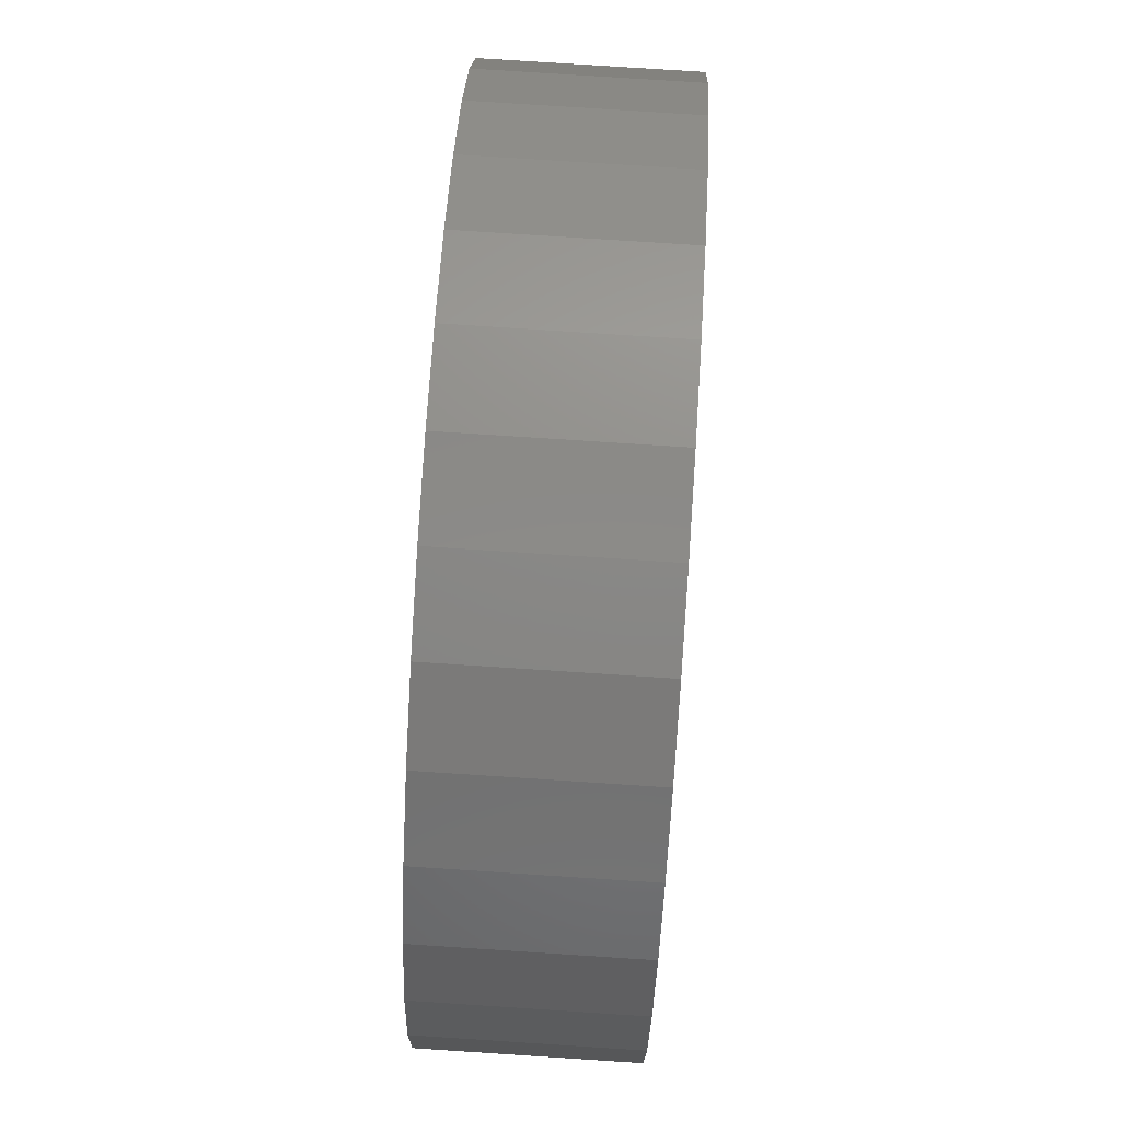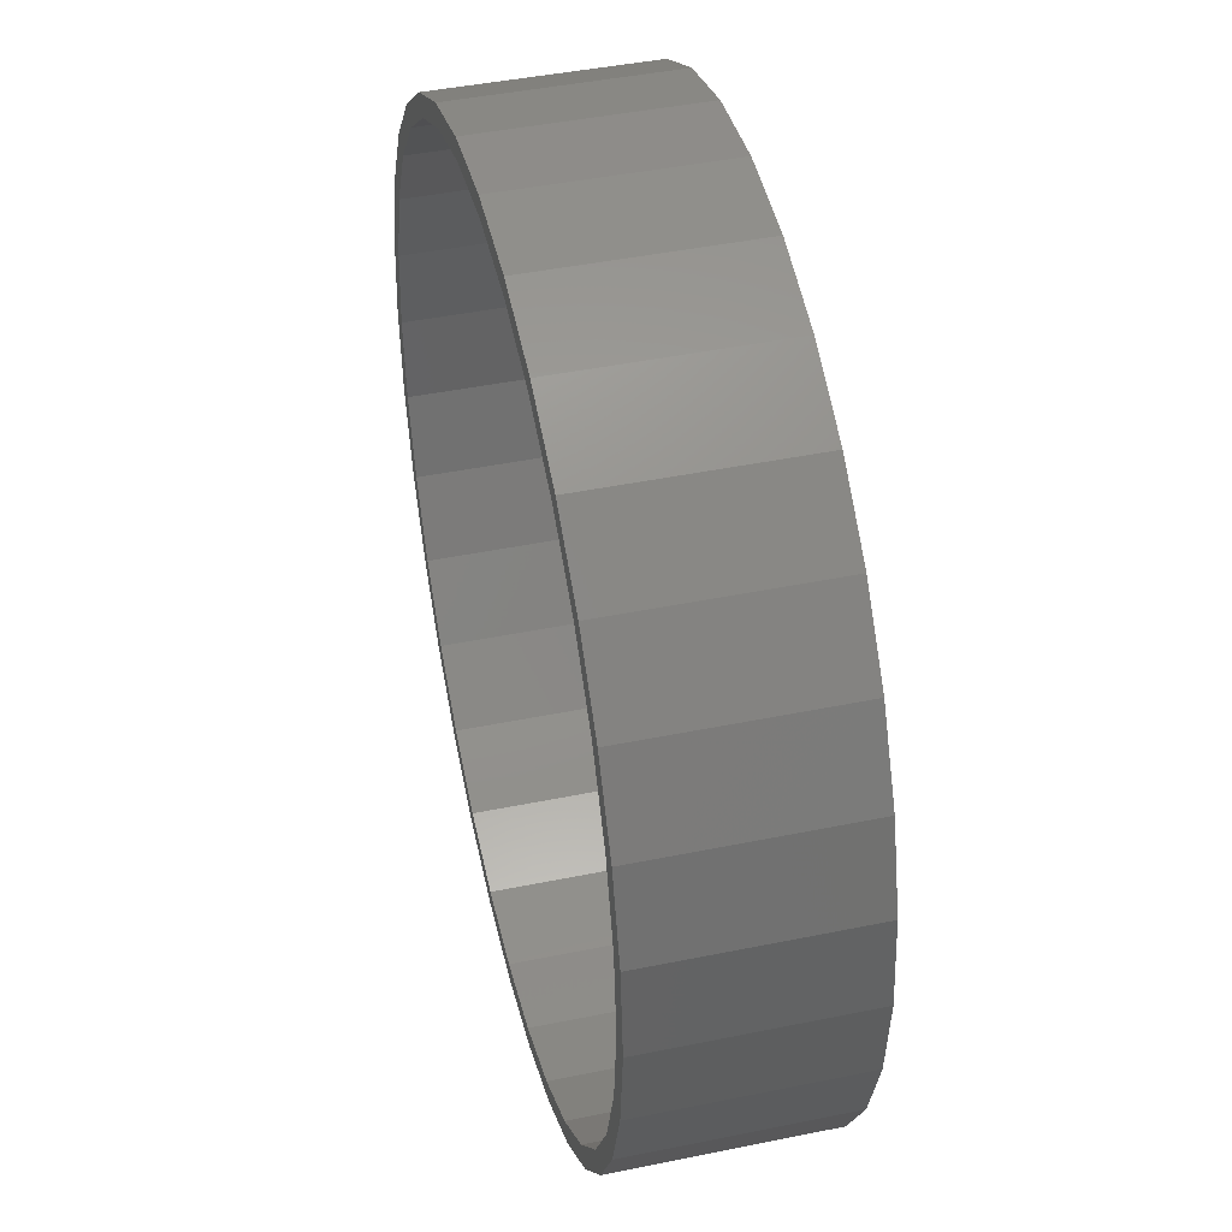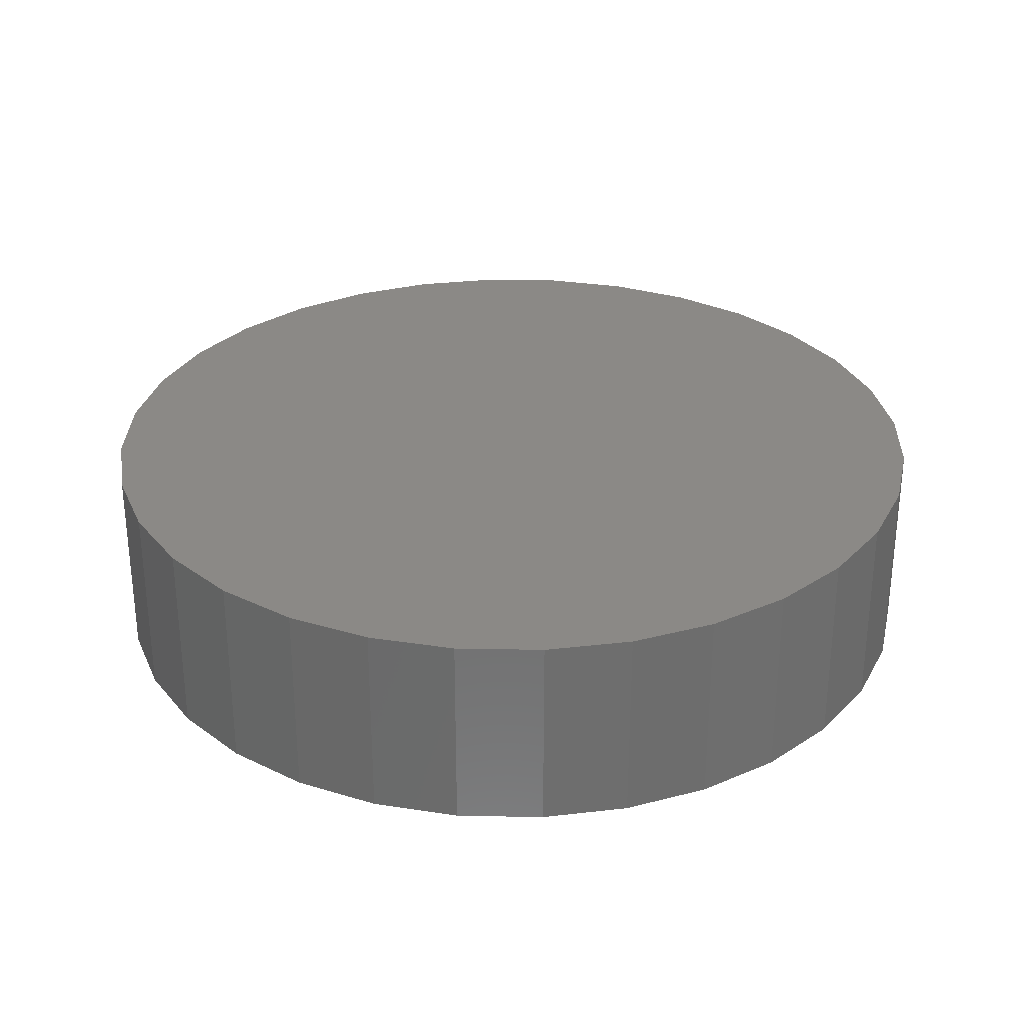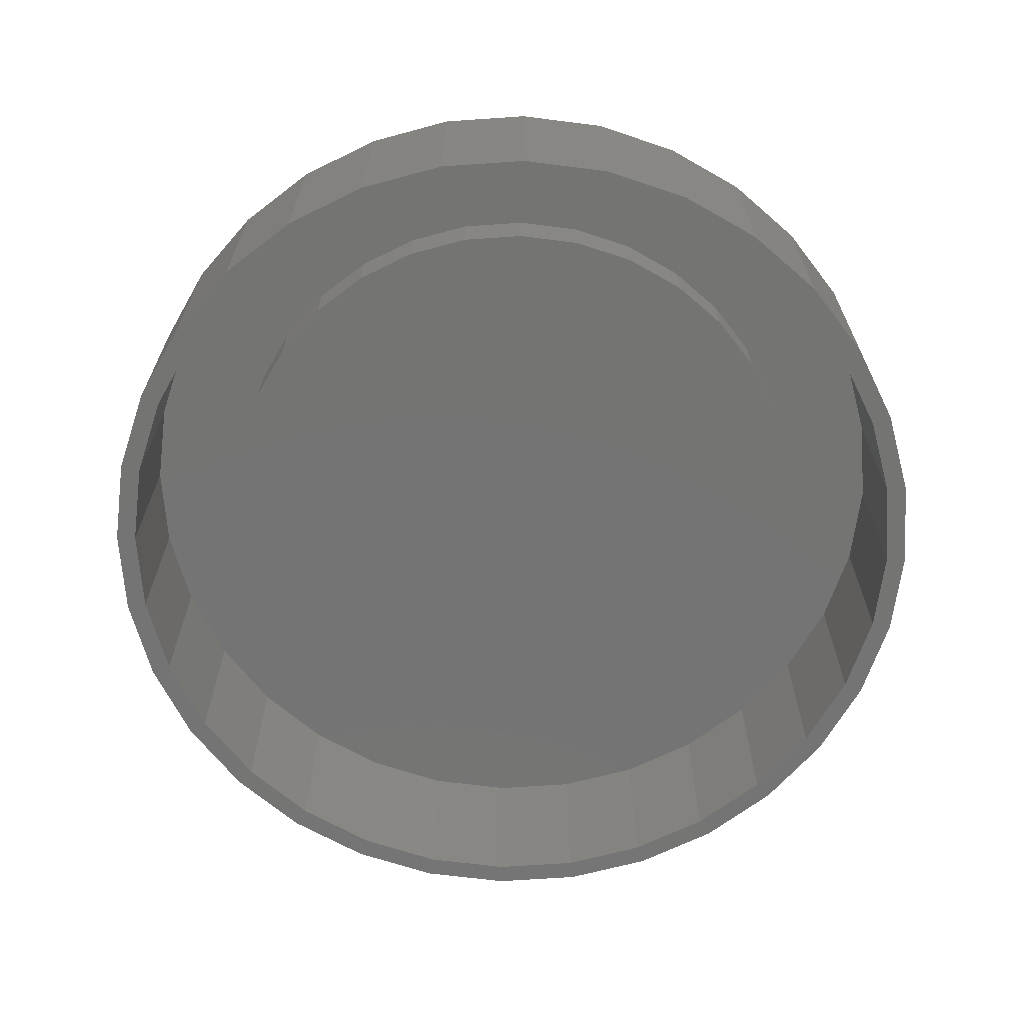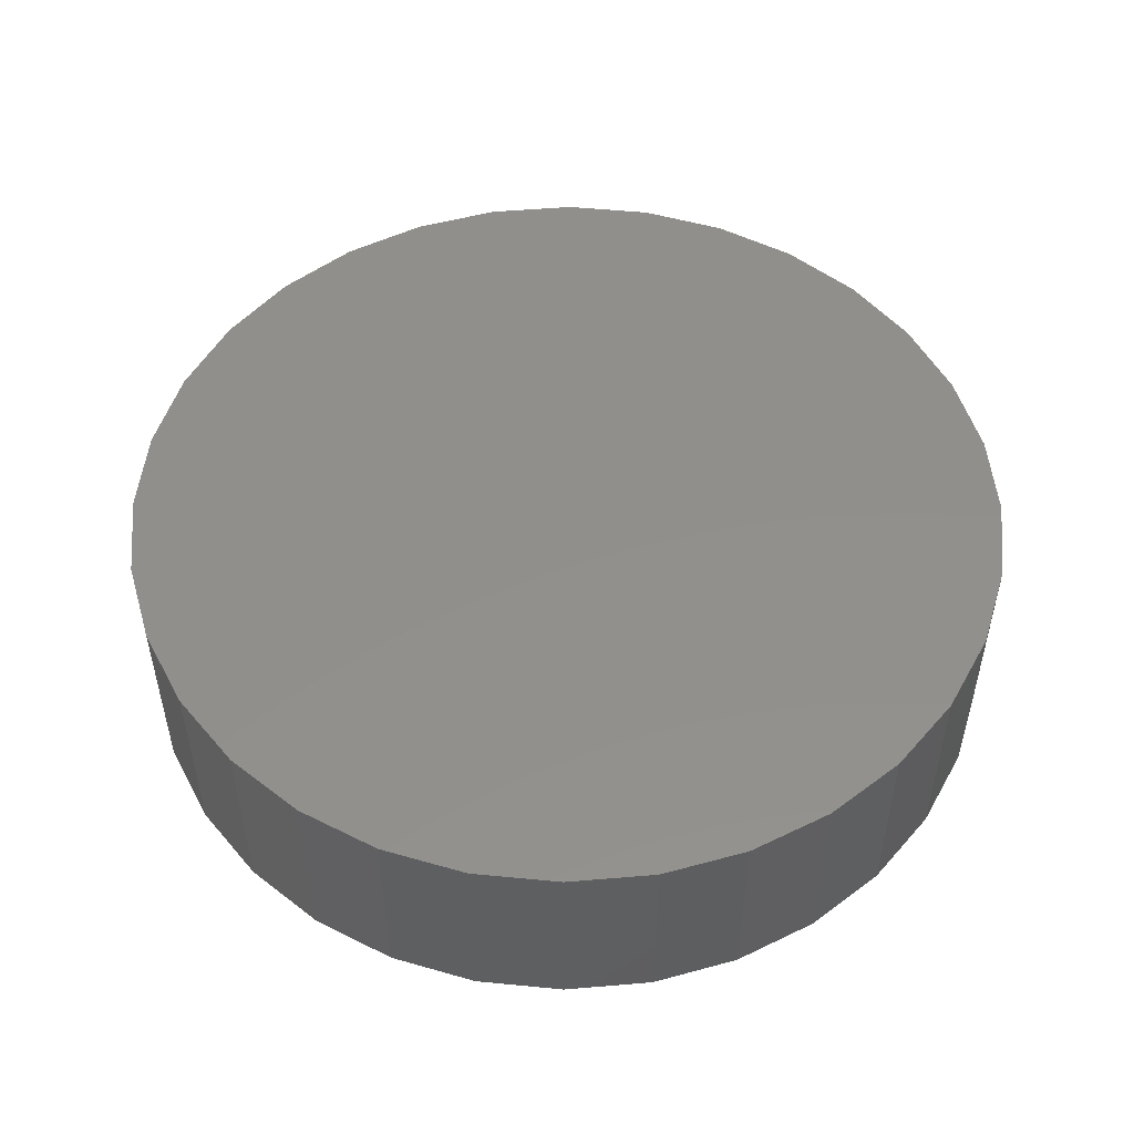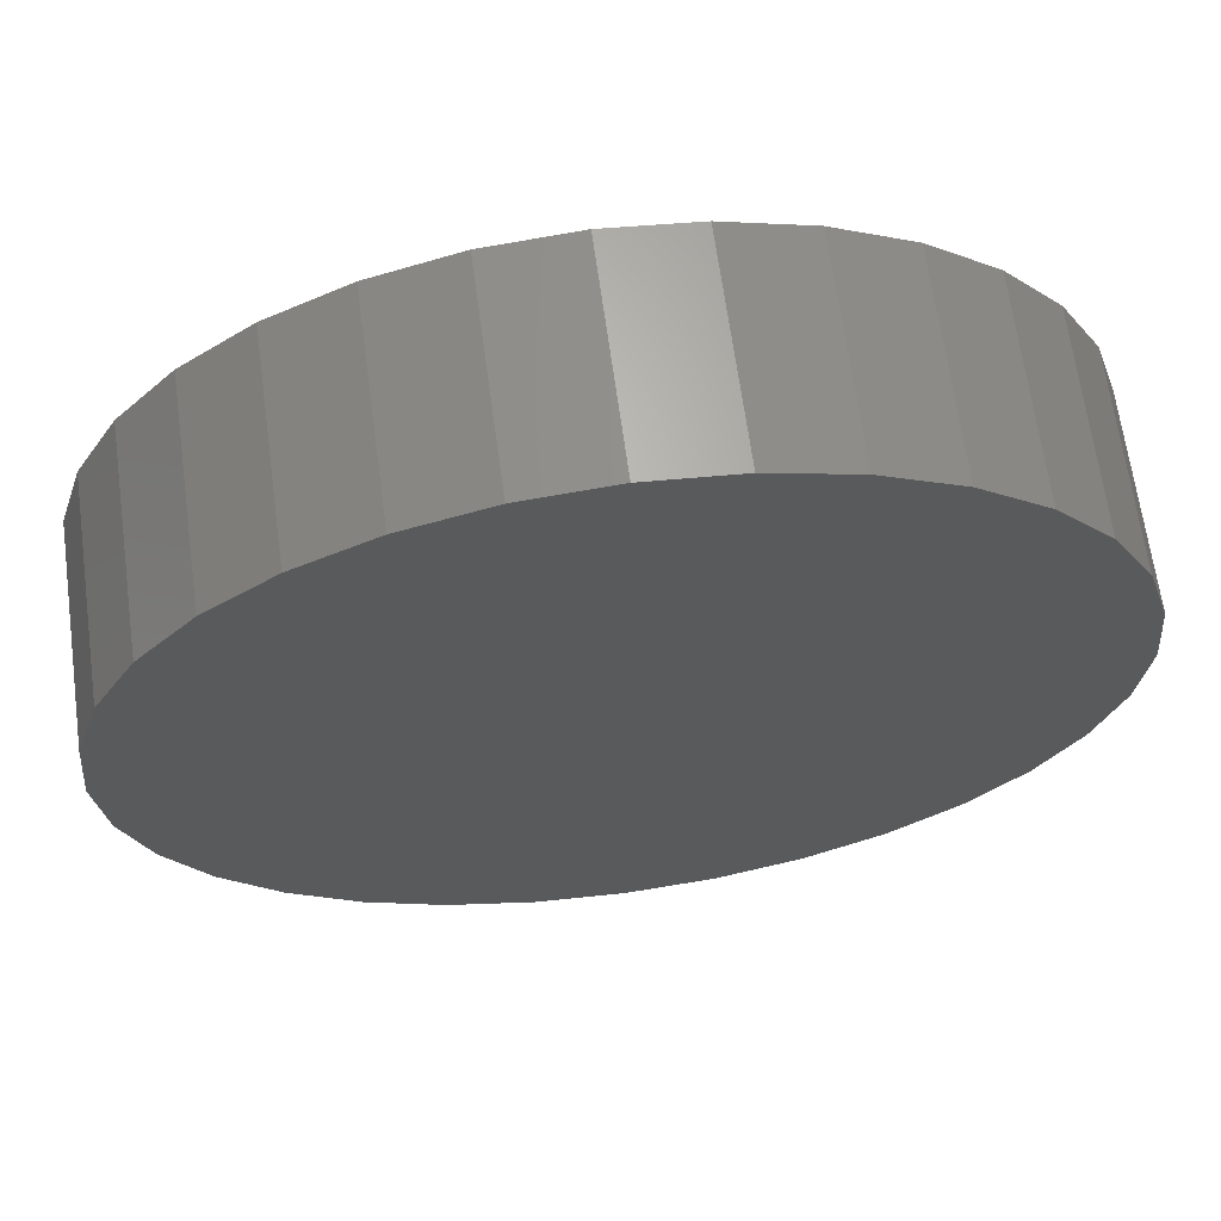
<metadata>
{"format":"stl","ext":"stl","renderer":"f3d","projection":"perspective","resolution":1024,"background":"white","views":[{"elev":78.2,"azim":-86.3,"up":"+Y"},{"elev":44.1,"azim":-103.5,"up":"+Y"},{"elev":29.9,"azim":-60.3,"up":"+Z"},{"elev":-66.3,"azim":-114.2,"up":"+Z"},{"elev":51.6,"azim":157.9,"up":"+Z"},{"elev":66.2,"azim":-7.8,"up":"+Y"}]}
</metadata>
<code>
# stl→obj: 192 verts, 380 faces
v -0.3688 4.582e-17 0.1484
v -0.3688 4.582e-17 0.2109
v -0.3616 0.073 0.1484
v -0.3616 0.073 0.2109
v -0.3403 0.1432 0.1484
v -0.3403 0.1432 0.2109
v -0.3058 0.2079 0.1484
v -0.3058 0.2079 0.2109
v -0.2592 0.2646 0.1484
v -0.2592 0.2646 0.2109
v -0.2025 0.3111 0.1484
v -0.2025 0.3111 0.2109
v -0.1378 0.3457 0.1484
v -0.1378 0.3457 0.2109
v -0.06765 0.367 0.1484
v -0.06765 0.367 0.2109
v 0.005345 0.3742 0.1484
v 0.005345 0.3742 0.2109
v 0.07834 0.367 0.1484
v 0.07834 0.367 0.2109
v 0.1485 0.3457 0.1484
v 0.1485 0.3457 0.2109
v 0.2132 0.3111 0.1484
v 0.2132 0.3111 0.2109
v 0.2699 0.2646 0.1484
v 0.2699 0.2646 0.2109
v 0.3165 0.2079 0.1484
v 0.3165 0.2079 0.2109
v 0.351 0.1432 0.1484
v 0.351 0.1432 0.2109
v 0.3723 0.073 0.1484
v 0.3723 0.073 0.2109
v 0.3795 0 0.1484
v 0.3795 0 0.2109
v 0.3723 -0.073 0.1484
v 0.3723 -0.073 0.2109
v 0.351 -0.1432 0.1484
v 0.351 -0.1432 0.2109
v 0.3165 -0.2079 0.1484
v 0.3165 -0.2079 0.2109
v 0.2699 -0.2646 0.1484
v 0.2699 -0.2646 0.2109
v 0.2132 -0.3111 0.1484
v 0.2132 -0.3111 0.2109
v 0.1485 -0.3457 0.1484
v 0.1485 -0.3457 0.2109
v 0.07834 -0.367 0.1484
v 0.07834 -0.367 0.2109
v 0.005345 -0.3742 0.1484
v 0.005345 -0.3742 0.2109
v -0.06765 -0.367 0.1484
v -0.06765 -0.367 0.2109
v -0.1378 -0.3457 0.1484
v -0.1378 -0.3457 0.2109
v -0.2025 -0.3111 0.1484
v -0.2025 -0.3111 0.2109
v -0.2592 -0.2646 0.1484
v -0.2592 -0.2646 0.2109
v -0.3058 -0.2079 0.1484
v -0.3058 -0.2079 0.2109
v -0.3403 -0.1432 0.1484
v -0.3403 -0.1432 0.2109
v -0.3616 -0.073 0.1484
v -0.3616 -0.073 0.2109
v 0.1034 -0.4802 0.2109
v 0.007895 -0.4896 0.2109
v -0.08763 -0.4802 0.2109
v 0.007895 0.4896 0.2109
v 0.1034 0.4802 0.2109
v -0.08763 0.4802 0.2109
v -0.1795 0.4524 0.2109
v -0.2641 0.4071 0.2109
v -0.3992 0.272 0.2109
v 0.1953 0.4524 0.2109
v -0.3383 0.3462 0.2109
v -0.4723 0.09552 0.2109
v -0.4445 0.1874 0.2109
v -0.4445 -0.1874 0.2109
v -0.4723 -0.09552 0.2109
v -0.4817 -1.575e-16 0.2109
v -0.3383 -0.3462 0.2109
v -0.3992 -0.272 0.2109
v -0.1795 -0.4524 0.2109
v -0.2641 -0.4071 0.2109
v 0.415 0.272 0.2109
v 0.3541 0.3462 0.2109
v 0.2799 0.4071 0.2109
v 0.4881 0.09552 0.2109
v 0.4603 0.1874 0.2109
v 0.4603 -0.1874 0.2109
v 0.4881 -0.09552 0.2109
v 0.4975 2.152e-16 0.2109
v 0.3541 -0.3462 0.2109
v 0.415 -0.272 0.2109
v 0.1953 -0.4524 0.2109
v 0.2799 -0.4071 0.2109
v -0.0922 0.5032 0
v 0.007895 0.5131 0
v 0.007895 0.4896 0
v -0.08763 0.4802 0
v -0.1885 0.474 0
v -0.1795 0.4524 0
v -0.2641 0.4071 0
v -0.2772 0.4266 0
v -0.3383 0.3462 0
v -0.3549 0.3628 0
v -0.3992 0.272 0
v -0.4187 0.285 0
v -0.4445 0.1874 0
v -0.4661 0.1963 0
v -0.4723 0.09552 0
v -0.4953 0.1001 0
v -0.4817 -1.575e-16 0
v -0.5052 6.283e-17 0
v -0.4723 -0.09552 0
v -0.4953 -0.1001 0
v -0.4445 -0.1874 0
v -0.4661 -0.1963 0
v -0.3992 -0.272 0
v -0.4187 -0.285 0
v -0.3383 -0.3462 0
v -0.3549 -0.3628 0
v -0.2641 -0.4071 0
v -0.2772 -0.4266 0
v -0.1795 -0.4524 0
v -0.1885 -0.474 0
v -0.08763 -0.4802 0
v -0.0922 -0.5032 0
v 0.2042 -0.474 0
v 0.108 -0.5032 0
v 0.1034 -0.4802 0
v 0.007895 -0.5131 0
v 0.007895 -0.4896 0
v 0.108 0.5032 0
v 0.1034 0.4802 0
v 0.2042 0.474 0
v 0.1953 0.4524 0
v 0.1953 -0.4524 0
v 0.2799 -0.4071 0
v 0.2929 -0.4266 0
v 0.3541 -0.3462 0
v 0.3707 -0.3628 0
v 0.415 -0.272 0
v 0.4345 -0.285 0
v 0.4603 -0.1874 0
v 0.4819 -0.1963 0
v 0.4881 -0.09552 0
v 0.5111 -0.1001 0
v 0.4975 0 0
v 0.521 -1.257e-16 0
v 0.4881 0.09552 0
v 0.5111 0.1001 0
v 0.4603 0.1874 0
v 0.4819 0.1963 0
v 0.415 0.272 0
v 0.4345 0.285 0
v 0.3541 0.3462 0
v 0.3707 0.3628 0
v 0.2799 0.4071 0
v 0.2929 0.4266 0
v 0.521 0 0.2344
v 0.5111 -0.1001 0.2344
v 0.4819 -0.1963 0.2344
v 0.4345 -0.285 0.2344
v 0.3707 -0.3628 0.2344
v 0.2929 -0.4266 0.2344
v 0.2042 -0.474 0.2344
v 0.108 -0.5032 0.2344
v 0.007895 -0.5131 0.2344
v -0.0922 -0.5032 0.2344
v -0.1885 -0.474 0.2344
v -0.2772 -0.4266 0.2344
v -0.3549 -0.3628 0.2344
v -0.4187 -0.285 0.2344
v -0.4661 -0.1963 0.2344
v -0.4953 -0.1001 0.2344
v -0.5052 6.283e-17 0.2344
v -0.4953 0.1001 0.2344
v -0.4661 0.1963 0.2344
v -0.4187 0.285 0.2344
v -0.3549 0.3628 0.2344
v -0.2772 0.4266 0.2344
v -0.1885 0.474 0.2344
v -0.0922 0.5032 0.2344
v 0.007895 0.5131 0.2344
v 0.108 0.5032 0.2344
v 0.2042 0.474 0.2344
v 0.2929 0.4266 0.2344
v 0.3707 0.3628 0.2344
v 0.4345 0.285 0.2344
v 0.4819 0.1963 0.2344
v 0.5111 0.1001 0.2344
f 1 2 3
f 3 2 4
f 3 4 5
f 5 4 6
f 5 6 7
f 7 6 8
f 7 8 9
f 9 8 10
f 9 10 11
f 11 10 12
f 11 12 13
f 13 12 14
f 13 14 15
f 15 14 16
f 15 16 17
f 17 16 18
f 17 18 19
f 19 18 20
f 19 20 21
f 21 20 22
f 21 22 23
f 23 22 24
f 23 24 25
f 25 24 26
f 25 26 27
f 27 26 28
f 27 28 29
f 29 28 30
f 29 30 31
f 31 30 32
f 31 32 33
f 33 32 34
f 33 34 35
f 35 34 36
f 35 36 37
f 37 36 38
f 37 38 39
f 39 38 40
f 39 40 41
f 41 40 42
f 41 42 43
f 43 42 44
f 43 44 45
f 45 44 46
f 45 46 47
f 47 46 48
f 47 48 49
f 49 48 50
f 49 50 51
f 51 50 52
f 51 52 53
f 53 52 54
f 53 54 55
f 55 54 56
f 55 56 57
f 57 56 58
f 57 58 59
f 59 58 60
f 59 60 61
f 61 60 62
f 61 62 63
f 63 62 64
f 63 64 1
f 1 64 2
f 17 19 15
f 49 51 47
f 47 51 53
f 47 53 45
f 45 53 55
f 45 55 43
f 43 55 57
f 43 57 41
f 41 57 59
f 41 59 39
f 39 59 61
f 39 61 37
f 37 61 63
f 37 63 35
f 35 63 1
f 35 1 33
f 33 1 3
f 33 3 31
f 31 3 5
f 31 5 29
f 29 5 7
f 29 7 27
f 27 7 9
f 27 9 25
f 25 9 11
f 25 11 23
f 23 11 13
f 23 13 21
f 21 13 15
f 21 15 19
f 50 65 66
f 67 50 66
f 68 69 18
f 18 70 68
f 71 70 18
f 72 71 18
f 10 73 12
f 18 69 74
f 18 16 72
f 72 16 14
f 72 14 75
f 75 14 12
f 75 12 73
f 4 76 6
f 6 76 77
f 6 77 8
f 8 77 73
f 8 73 10
f 60 78 62
f 62 78 79
f 62 79 64
f 64 79 80
f 64 80 2
f 2 80 76
f 2 76 4
f 54 81 56
f 56 81 82
f 56 82 58
f 58 82 78
f 58 78 60
f 67 83 50
f 50 83 84
f 50 84 52
f 52 84 81
f 52 81 54
f 26 24 85
f 85 24 22
f 85 22 86
f 86 22 20
f 86 20 87
f 87 20 18
f 87 18 74
f 32 30 88
f 88 30 28
f 88 28 89
f 89 28 26
f 89 26 85
f 40 38 90
f 90 38 36
f 90 36 91
f 91 36 34
f 91 34 92
f 92 34 32
f 92 32 88
f 46 44 93
f 93 44 42
f 93 42 94
f 94 42 40
f 94 40 90
f 65 50 95
f 95 50 48
f 95 48 96
f 96 48 46
f 96 46 93
f 97 98 99
f 97 99 100
f 97 100 101
f 100 102 101
f 101 102 103
f 101 103 104
f 104 103 105
f 104 105 106
f 106 105 107
f 106 107 108
f 108 107 109
f 108 109 110
f 110 109 111
f 110 111 112
f 112 111 113
f 112 113 114
f 114 113 115
f 114 115 116
f 116 115 117
f 116 117 118
f 118 117 119
f 118 119 120
f 120 119 121
f 120 121 122
f 122 121 123
f 122 123 124
f 124 123 125
f 124 125 126
f 126 125 127
f 126 127 128
f 129 130 131
f 131 130 132
f 131 132 133
f 133 132 128
f 133 128 127
f 98 134 99
f 99 134 135
f 134 136 135
f 135 136 137
f 131 138 129
f 129 138 139
f 129 139 140
f 140 139 141
f 140 141 142
f 142 141 143
f 142 143 144
f 144 143 145
f 144 145 146
f 146 145 147
f 146 147 148
f 148 147 149
f 148 149 150
f 150 149 151
f 150 151 152
f 152 151 153
f 152 153 154
f 154 153 155
f 154 155 156
f 156 155 157
f 156 157 158
f 158 157 159
f 158 159 160
f 160 159 137
f 160 137 136
f 133 65 131
f 131 65 95
f 131 95 138
f 138 95 96
f 138 96 139
f 139 96 93
f 139 93 141
f 141 93 94
f 141 94 143
f 143 94 90
f 143 90 145
f 145 90 91
f 145 91 147
f 147 91 92
f 147 92 149
f 65 133 66
f 66 133 127
f 66 127 67
f 67 127 125
f 67 125 83
f 83 125 123
f 83 123 84
f 84 123 121
f 84 121 81
f 81 121 119
f 81 119 82
f 82 119 117
f 82 117 78
f 78 117 115
f 78 115 79
f 79 115 113
f 79 113 80
f 99 70 100
f 100 70 71
f 100 71 102
f 102 71 72
f 102 72 103
f 103 72 75
f 103 75 105
f 105 75 73
f 105 73 107
f 107 73 77
f 107 77 109
f 109 77 76
f 109 76 111
f 111 76 80
f 111 80 113
f 70 99 68
f 68 99 135
f 68 135 69
f 69 135 137
f 69 137 74
f 74 137 159
f 74 159 87
f 87 159 157
f 87 157 86
f 86 157 155
f 86 155 85
f 85 155 153
f 85 153 89
f 89 153 151
f 89 151 88
f 88 151 149
f 88 149 92
f 150 161 148
f 148 161 162
f 148 162 146
f 146 162 163
f 146 163 144
f 144 163 164
f 144 164 142
f 142 164 165
f 142 165 140
f 140 165 166
f 140 166 129
f 129 166 167
f 129 167 130
f 130 167 168
f 130 168 132
f 132 168 169
f 132 169 128
f 128 169 170
f 128 170 126
f 126 170 171
f 126 171 124
f 124 171 172
f 124 172 122
f 122 172 173
f 122 173 120
f 120 173 174
f 120 174 118
f 118 174 175
f 118 175 116
f 116 175 176
f 116 176 114
f 114 176 177
f 114 177 112
f 112 177 178
f 112 178 110
f 110 178 179
f 110 179 108
f 108 179 180
f 108 180 106
f 106 180 181
f 106 181 104
f 104 181 182
f 104 182 101
f 101 182 183
f 101 183 97
f 97 183 184
f 97 184 98
f 98 184 185
f 98 185 134
f 134 185 186
f 134 186 136
f 136 186 187
f 136 187 160
f 160 187 188
f 160 188 158
f 158 188 189
f 158 189 156
f 156 189 190
f 156 190 154
f 154 190 191
f 154 191 152
f 152 191 192
f 152 192 150
f 150 192 161
f 184 186 185
f 186 184 187
f 187 184 183
f 187 183 188
f 188 183 182
f 188 182 189
f 189 182 181
f 189 181 190
f 190 181 180
f 190 180 191
f 191 180 179
f 191 179 192
f 192 179 178
f 192 178 161
f 161 178 177
f 161 177 162
f 162 177 176
f 162 176 163
f 163 176 175
f 163 175 164
f 164 175 174
f 164 174 165
f 165 174 173
f 165 173 166
f 166 173 172
f 166 172 167
f 167 172 171
f 167 171 168
f 168 171 170
f 168 170 169

</code>
